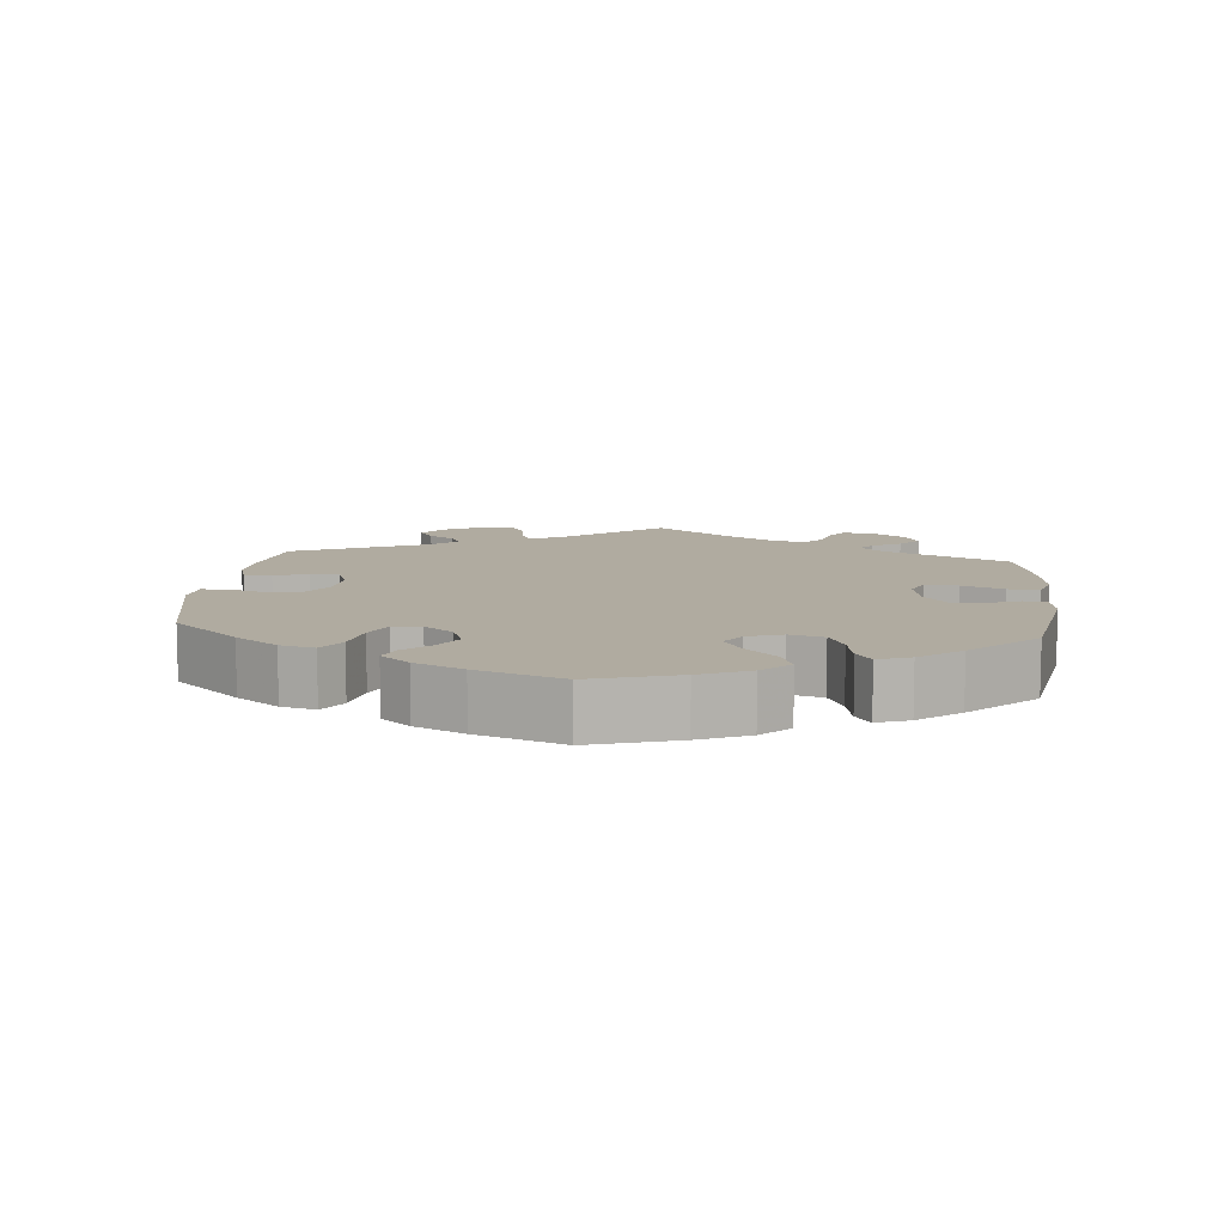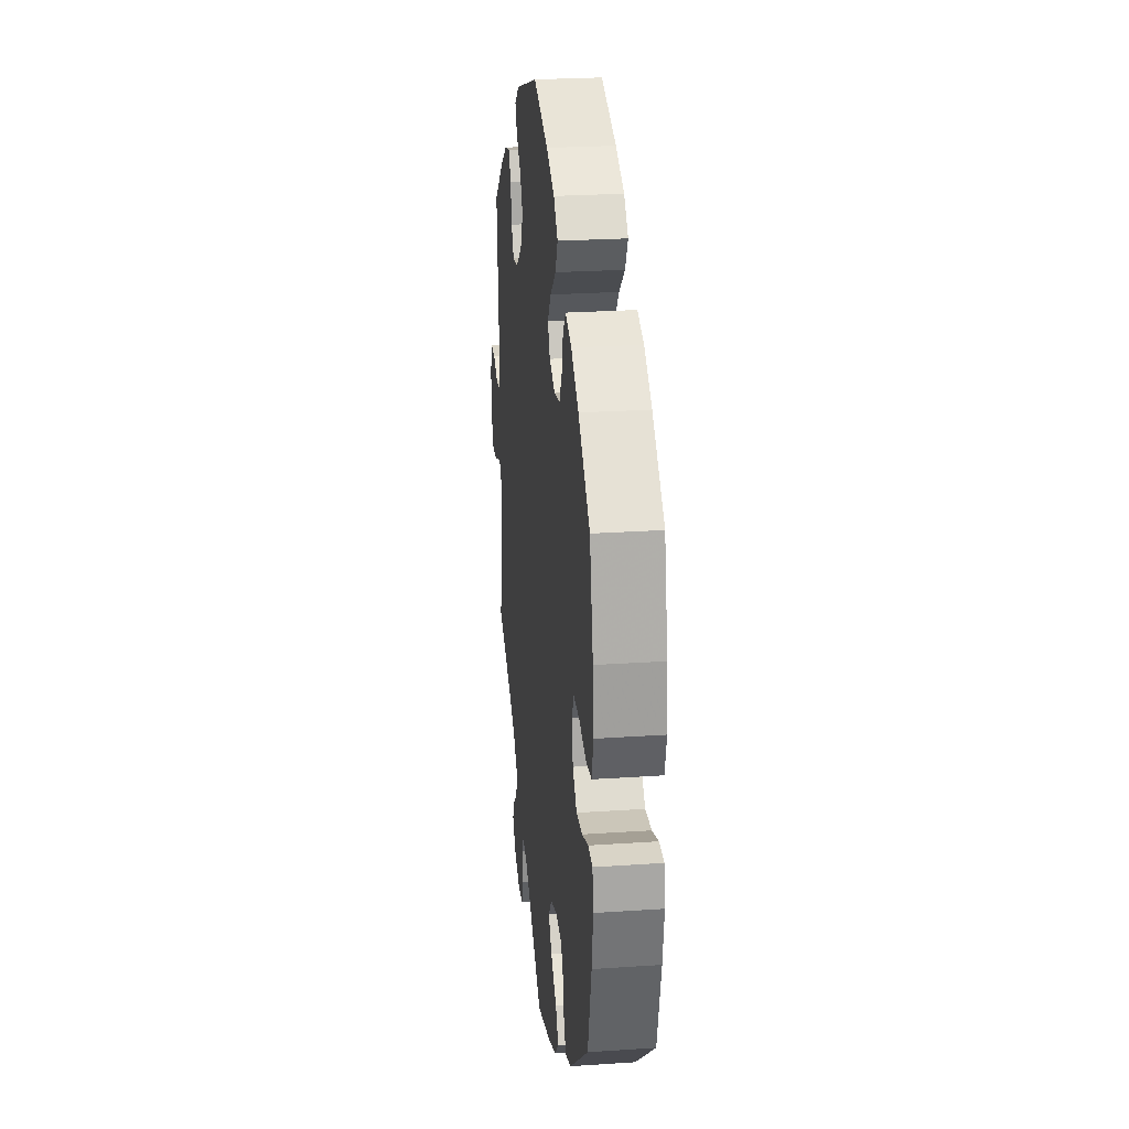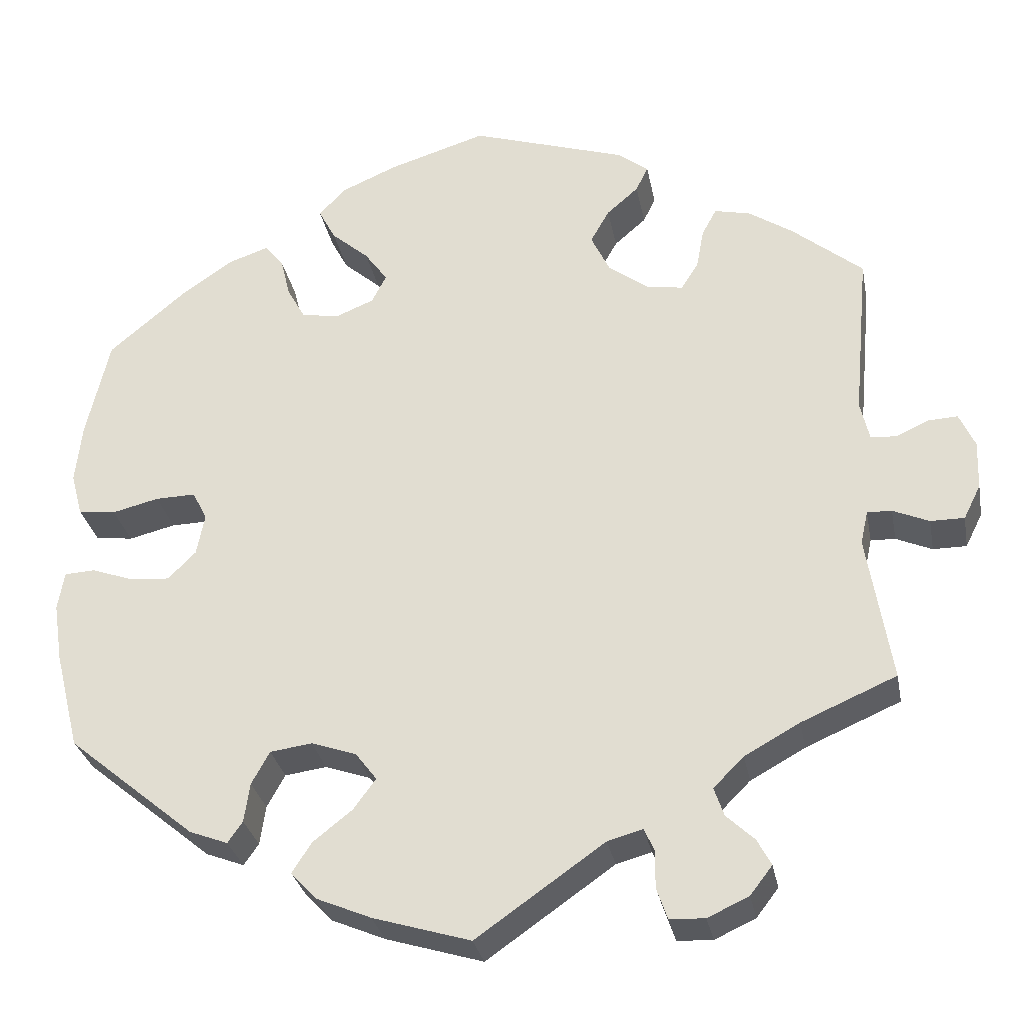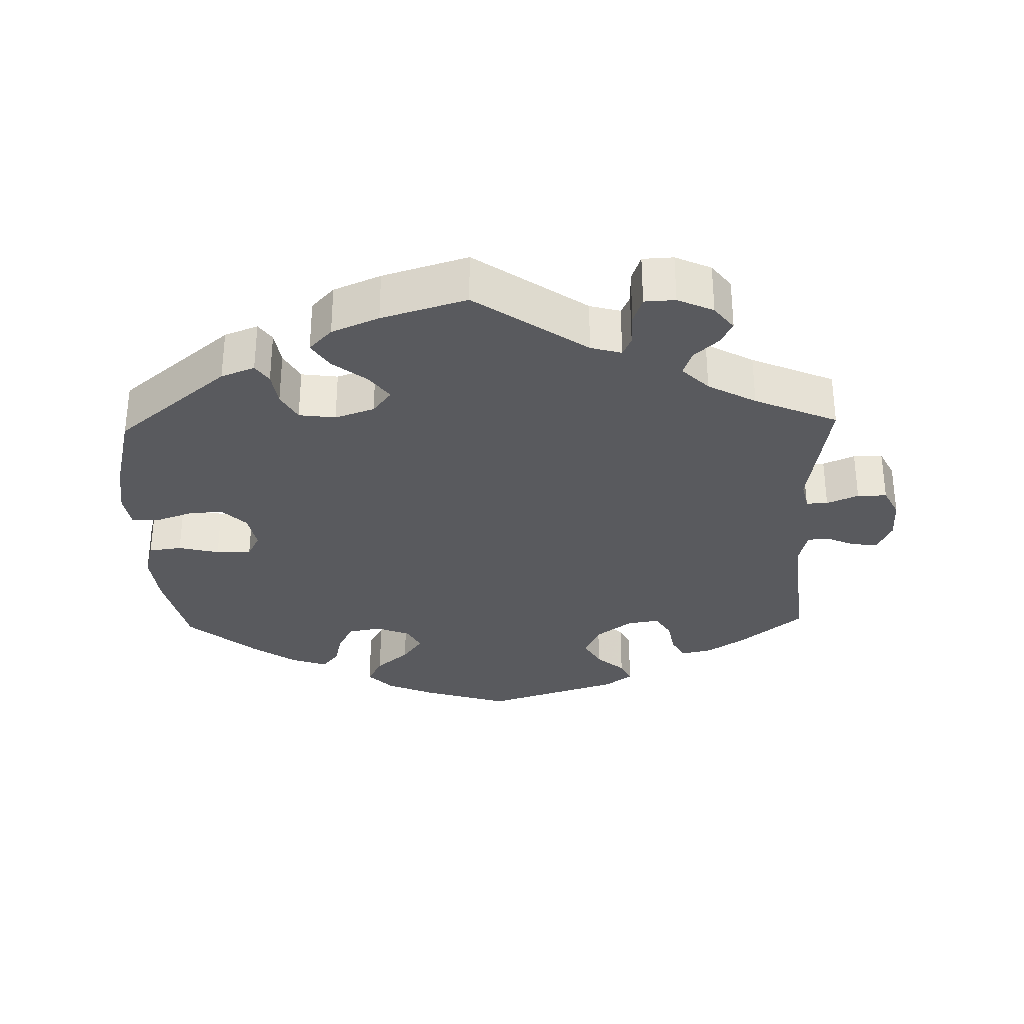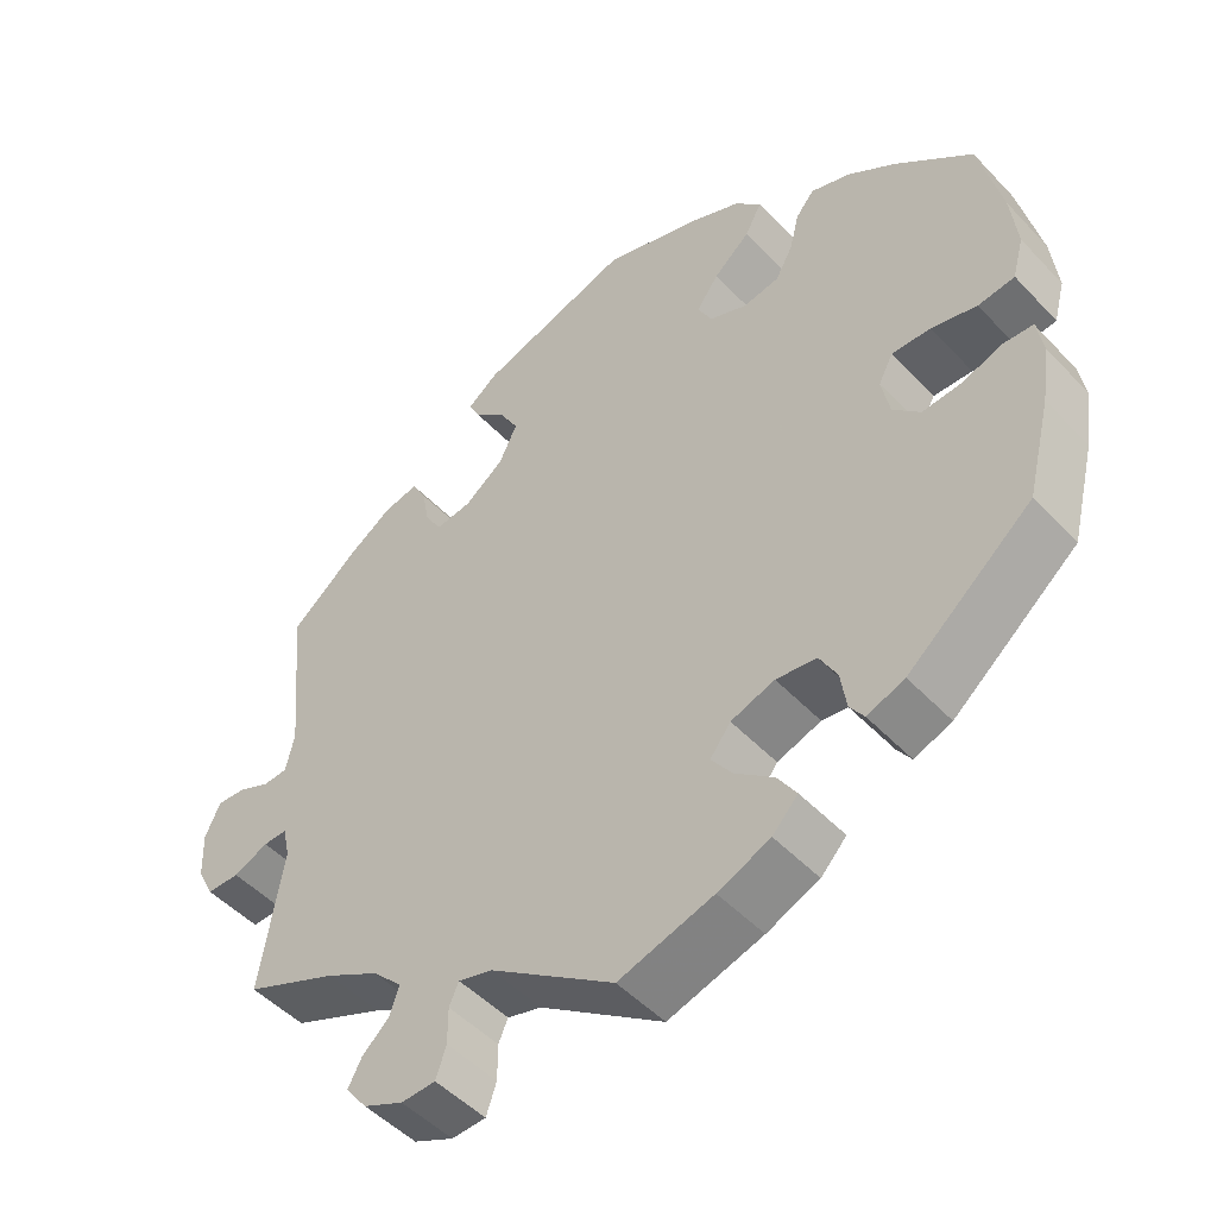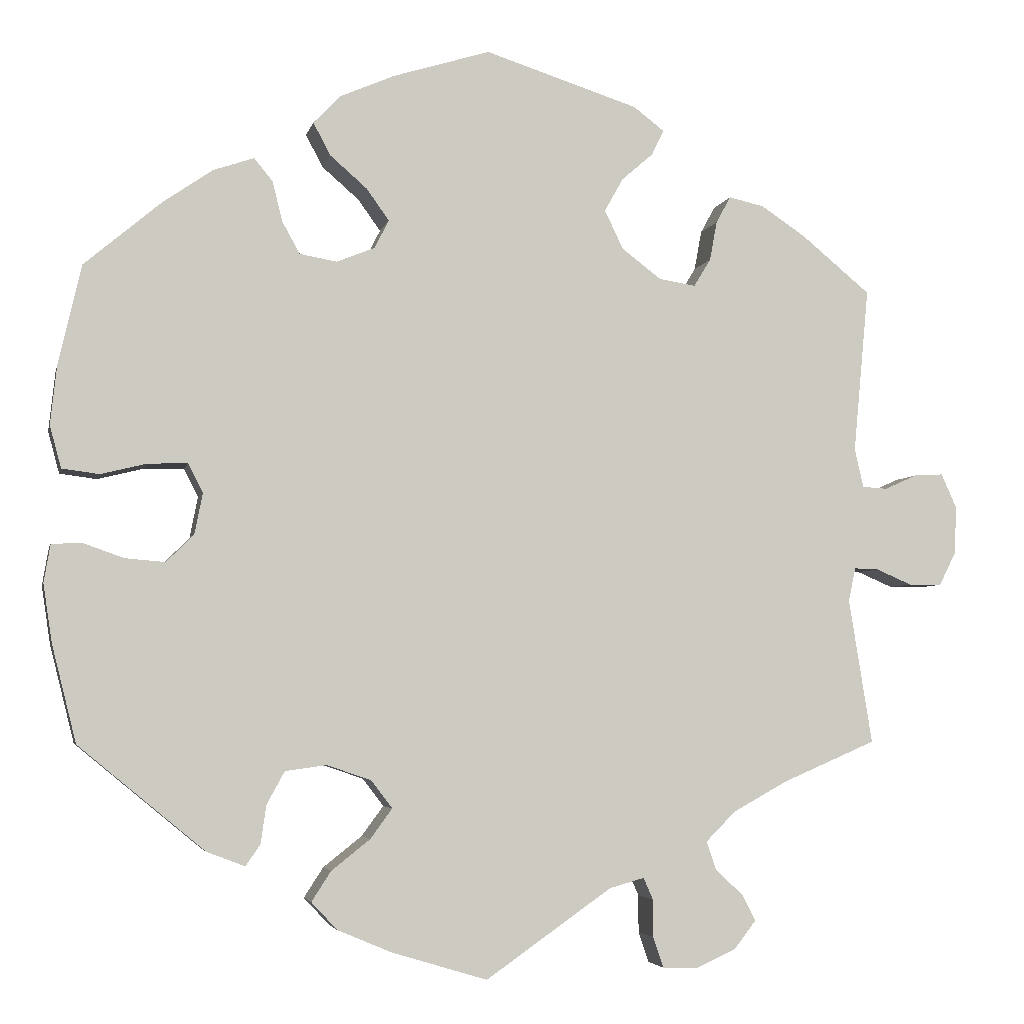
<metadata>
{"format":"obj","ext":"obj","renderer":"f3d","projection":"perspective","resolution":1024,"background":"white","views":[{"elev":9.8,"azim":65.6,"up":"+Y"},{"elev":25.5,"azim":83.8,"up":"+Z"},{"elev":-30.1,"azim":-169.3,"up":"+Z"},{"elev":-31.7,"azim":-178.4,"up":"+Y"},{"elev":-49.3,"azim":41.1,"up":"+Z"},{"elev":-4.3,"azim":167.9,"up":"+Z"}]}
</metadata>
<code>
v -0.472 0.07 -0.109
v -0.481 0.07 -0.068
v -0.511 0.07 -0.069
v -0.555 0.07 -0.088
v -0.596 0.07 -0.088
v -0.617 0.07 -0.046
v -0.619 0.07 0.013
v -0.6 0.07 0.055
v -0.564 0.07 0.053
v -0.524 0.07 0.035
v -0.493 0.07 0.037
v -0.482 0.07 0.085
v -0.501 0.07 0.289
v -0.415 0.07 0.36
v -0.361 0.07 0.396
v -0.317 0.07 0.406
v -0.299 0.07 0.373
v -0.29 0.07 0.324
v -0.269 0.07 0.29
v -0.224 0.07 0.297
v -0.175 0.07 0.334
v -0.152 0.07 0.382
v -0.175 0.07 0.423
v -0.214 0.07 0.457
v -0.229 0.07 0.488
v -0.191 0.07 0.517
v -0.001 0.07 0.578
v 0.119 0.07 0.541
v 0.186 0.07 0.512
v 0.22 0.07 0.477
v 0.199 0.07 0.437
v 0.153 0.07 0.397
v 0.125 0.07 0.358
v 0.143 0.07 0.323
v 0.19 0.07 0.304
v 0.236 0.07 0.312
v 0.258 0.07 0.352
v 0.27 0.07 0.401
v 0.293 0.07 0.429
v 0.343 0.07 0.412
v 0.404 0.07 0.37
v 0.5 0.07 0.289
v 0.528 0.07 0.167
v 0.536 0.07 0.093
v 0.522 0.07 0.041
v 0.476 0.07 0.035
v 0.419 0.07 0.049
v 0.37 0.07 0.05
v 0.352 0.07 0.015
v 0.362 0.07 -0.036
v 0.396 0.07 -0.07
v 0.445 0.07 -0.066
v 0.496 0.07 -0.048
v 0.533 0.07 -0.05
v 0.541 0.07 -0.097
v 0.53 0.07 -0.169
v 0.5 0.07 -0.289
v 0.344 0.07 -0.418
v 0.297 0.07 -0.436
v 0.279 0.07 -0.41
v 0.272 0.07 -0.362
v 0.25 0.07 -0.322
v 0.199 0.07 -0.315
v 0.144 0.07 -0.334
v 0.118 0.07 -0.368
v 0.145 0.07 -0.405
v 0.193 0.07 -0.443
v 0.217 0.07 -0.48
v 0.185 0.07 -0.514
v 0.119 0.07 -0.542
v 0 0.07 -0.578
v -0.156 0.07 -0.469
v -0.199 0.07 -0.457
v -0.211 0.07 -0.484
v -0.211 0.07 -0.53
v -0.224 0.07 -0.568
v -0.267 0.07 -0.57
v -0.317 0.07 -0.547
v -0.344 0.07 -0.512
v -0.327 0.07 -0.48
v -0.293 0.07 -0.448
v -0.281 0.07 -0.413
v -0.318 0.07 -0.376
v -0.385 0.07 -0.339
v -0.501 0.07 -0.289
v -0.472 0 -0.109
v -0.481 0 -0.068
v -0.511 0 -0.069
v -0.555 0 -0.088
v -0.596 0 -0.088
v -0.617 0 -0.046
v -0.619 0 0.013
v -0.6 0 0.055
v -0.564 0 0.053
v -0.524 0 0.035
v -0.493 0 0.037
v -0.482 0 0.085
v -0.501 0 0.289
v -0.415 0 0.36
v -0.361 0 0.396
v -0.317 0 0.406
v -0.299 0 0.373
v -0.29 0 0.324
v -0.269 0 0.29
v -0.224 0 0.297
v -0.175 0 0.334
v -0.152 0 0.382
v -0.175 0 0.423
v -0.214 0 0.457
v -0.229 0 0.488
v -0.191 0 0.517
v -0.001 0 0.578
v 0.119 0 0.541
v 0.186 0 0.512
v 0.22 0 0.477
v 0.199 0 0.437
v 0.153 0 0.397
v 0.125 0 0.358
v 0.143 0 0.323
v 0.19 0 0.304
v 0.236 0 0.312
v 0.258 0 0.352
v 0.27 0 0.401
v 0.293 0 0.429
v 0.343 0 0.412
v 0.404 0 0.37
v 0.5 0 0.289
v 0.528 0 0.167
v 0.536 0 0.093
v 0.522 0 0.041
v 0.476 0 0.035
v 0.419 0 0.049
v 0.37 0 0.05
v 0.352 0 0.015
v 0.362 0 -0.036
v 0.396 0 -0.07
v 0.445 0 -0.066
v 0.496 0 -0.048
v 0.533 0 -0.05
v 0.541 0 -0.097
v 0.53 0 -0.169
v 0.5 0 -0.289
v 0.344 0 -0.418
v 0.297 0 -0.436
v 0.279 0 -0.41
v 0.272 0 -0.362
v 0.25 0 -0.322
v 0.199 0 -0.315
v 0.144 0 -0.334
v 0.118 0 -0.368
v 0.145 0 -0.405
v 0.193 0 -0.443
v 0.217 0 -0.48
v 0.185 0 -0.514
v 0.119 0 -0.542
v 0 0 -0.578
v -0.156 0 -0.469
v -0.199 0 -0.457
v -0.211 0 -0.484
v -0.211 0 -0.53
v -0.224 0 -0.568
v -0.267 0 -0.57
v -0.317 0 -0.547
v -0.344 0 -0.512
v -0.327 0 -0.48
v -0.293 0 -0.448
v -0.281 0 -0.413
v -0.318 0 -0.376
v -0.385 0 -0.339
v -0.501 0 -0.289
f 84 85 1
f 83 84 1 2
f 82 83 2
f 78 79 80 81
f 78 81 82
f 77 78 82
f 74 75 76 77
f 73 74 77 82
f 72 73 82 2
f 70 71 72 2
f 66 67 68 69
f 65 66 69 70
f 58 59 60 61
f 58 61 62
f 57 58 62
f 56 57 62 63
f 52 53 54 55
f 51 52 55 56
f 44 45 46 47
f 44 47 48
f 43 44 48
f 42 43 48
f 41 42 48
f 40 41 48 49
f 37 38 39 40
f 36 37 40 49
f 29 30 31 32
f 29 32 33
f 28 29 33
f 27 28 33
f 26 27 33 34
f 23 24 25 26
f 22 23 26 34
f 15 16 17 18
f 15 18 19
f 12 13 14 15
f 11 12 15 19
f 7 8 9 10
f 7 10 11
f 6 7 11
f 3 4 5 6
f 2 3 6 11
f 65 70 2 11
f 51 56 63 64
f 50 51 64
f 35 36 49 50
f 21 22 34 35
f 20 21 35 50
f 20 50 64 65
f 11 19 20 65
f 86 170 169
f 87 86 169 168
f 87 168 167
f 166 165 164 163
f 167 166 163
f 167 163 162
f 162 161 160 159
f 167 162 159 158
f 87 167 158 157
f 87 157 156 155
f 154 153 152 151
f 155 154 151 150
f 146 145 144 143
f 147 146 143
f 147 143 142
f 148 147 142 141
f 140 139 138 137
f 141 140 137 136
f 132 131 130 129
f 133 132 129
f 133 129 128
f 133 128 127
f 133 127 126
f 134 133 126 125
f 125 124 123 122
f 134 125 122 121
f 117 116 115 114
f 118 117 114
f 118 114 113
f 118 113 112
f 119 118 112 111
f 111 110 109 108
f 119 111 108 107
f 103 102 101 100
f 104 103 100
f 100 99 98 97
f 104 100 97 96
f 95 94 93 92
f 96 95 92
f 96 92 91
f 91 90 89 88
f 96 91 88 87
f 96 87 155 150
f 149 148 141 136
f 149 136 135
f 135 134 121 120
f 120 119 107 106
f 135 120 106 105
f 150 149 135 105
f 150 105 104 96
f 1 86 87 2
f 2 87 88 3
f 3 88 89 4
f 4 89 90 5
f 5 90 91 6
f 6 91 92 7
f 7 92 93 8
f 8 93 94 9
f 9 94 95 10
f 10 95 96 11
f 11 96 97 12
f 12 97 98 13
f 13 98 99 14
f 14 99 100 15
f 15 100 101 16
f 16 101 102 17
f 17 102 103 18
f 18 103 104 19
f 19 104 105 20
f 20 105 106 21
f 21 106 107 22
f 22 107 108 23
f 23 108 109 24
f 24 109 110 25
f 25 110 111 26
f 26 111 112 27
f 27 112 113 28
f 28 113 114 29
f 29 114 115 30
f 30 115 116 31
f 31 116 117 32
f 32 117 118 33
f 33 118 119 34
f 34 119 120 35
f 35 120 121 36
f 36 121 122 37
f 37 122 123 38
f 38 123 124 39
f 39 124 125 40
f 40 125 126 41
f 41 126 127 42
f 42 127 128 43
f 43 128 129 44
f 44 129 130 45
f 45 130 131 46
f 46 131 132 47
f 47 132 133 48
f 48 133 134 49
f 49 134 135 50
f 50 135 136 51
f 51 136 137 52
f 52 137 138 53
f 53 138 139 54
f 54 139 140 55
f 55 140 141 56
f 56 141 142 57
f 57 142 143 58
f 58 143 144 59
f 59 144 145 60
f 60 145 146 61
f 61 146 147 62
f 62 147 148 63
f 63 148 149 64
f 64 149 150 65
f 65 150 151 66
f 66 151 152 67
f 67 152 153 68
f 68 153 154 69
f 69 154 155 70
f 70 155 156 71
f 71 156 157 72
f 72 157 158 73
f 73 158 159 74
f 74 159 160 75
f 75 160 161 76
f 76 161 162 77
f 77 162 163 78
f 78 163 164 79
f 79 164 165 80
f 80 165 166 81
f 81 166 167 82
f 82 167 168 83
f 83 168 169 84
f 84 169 170 85
f 85 170 86 1

</code>
